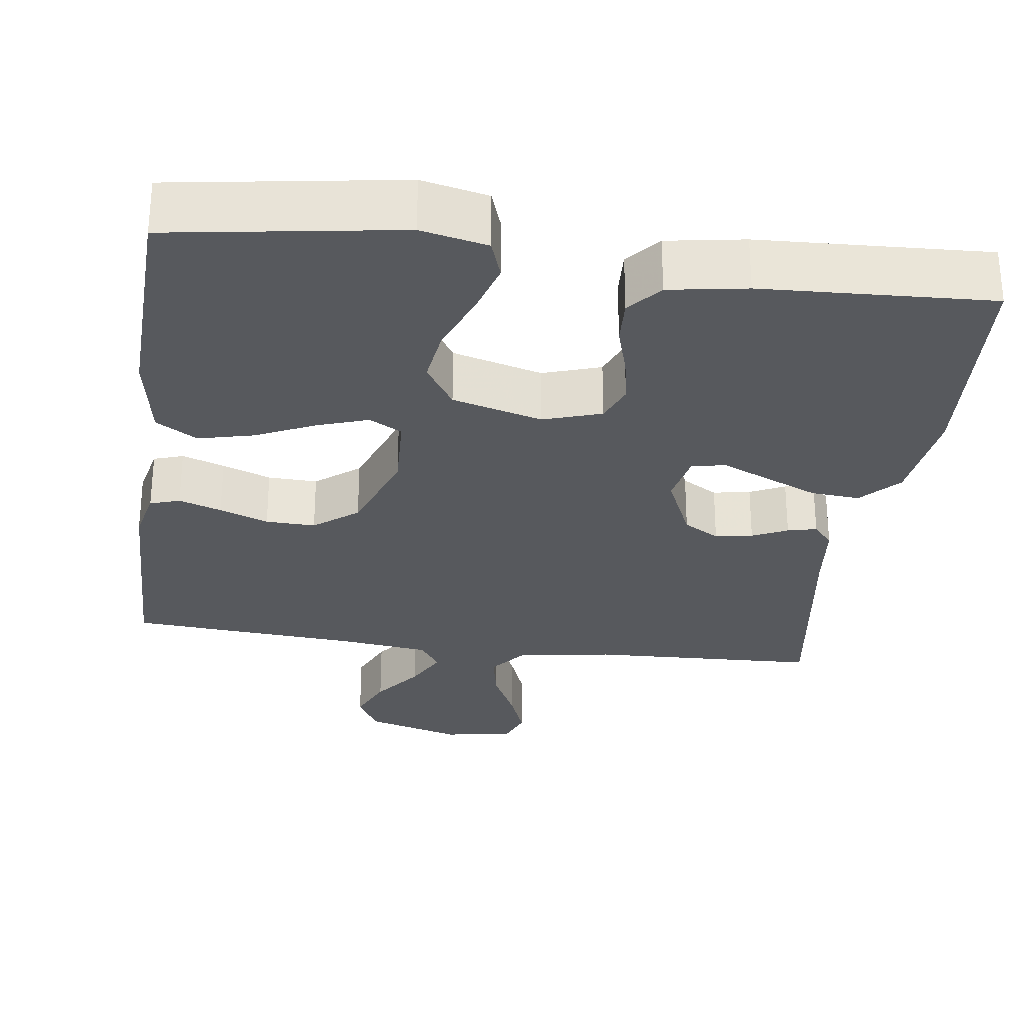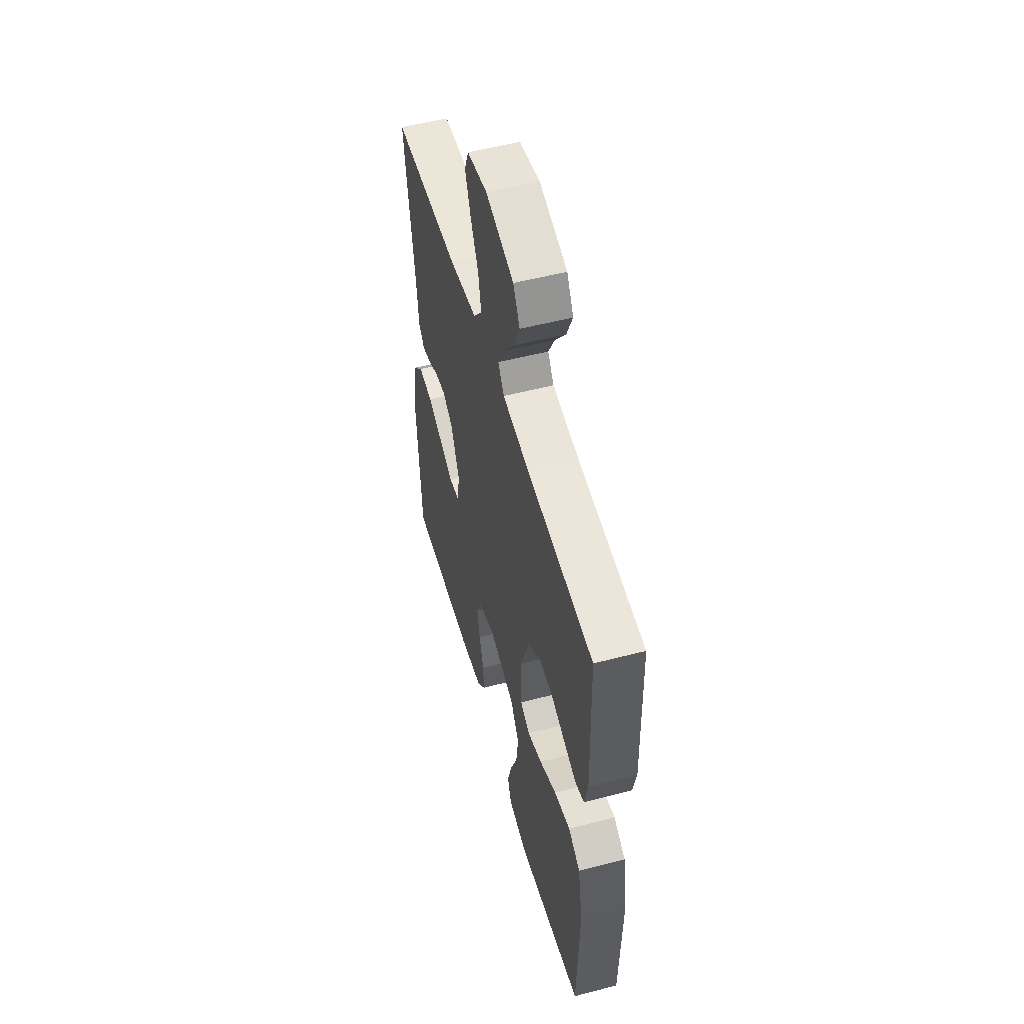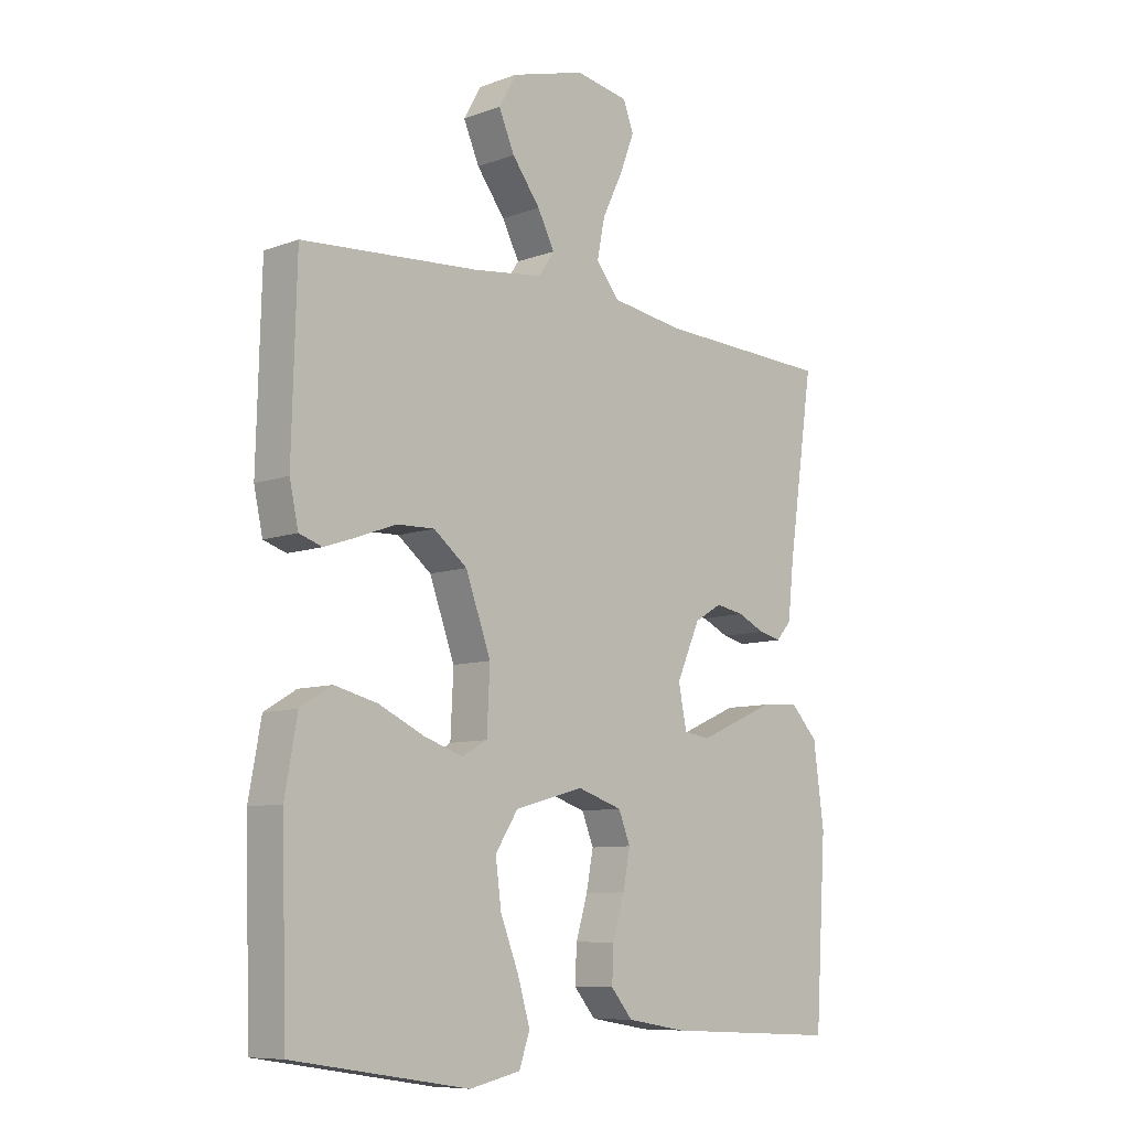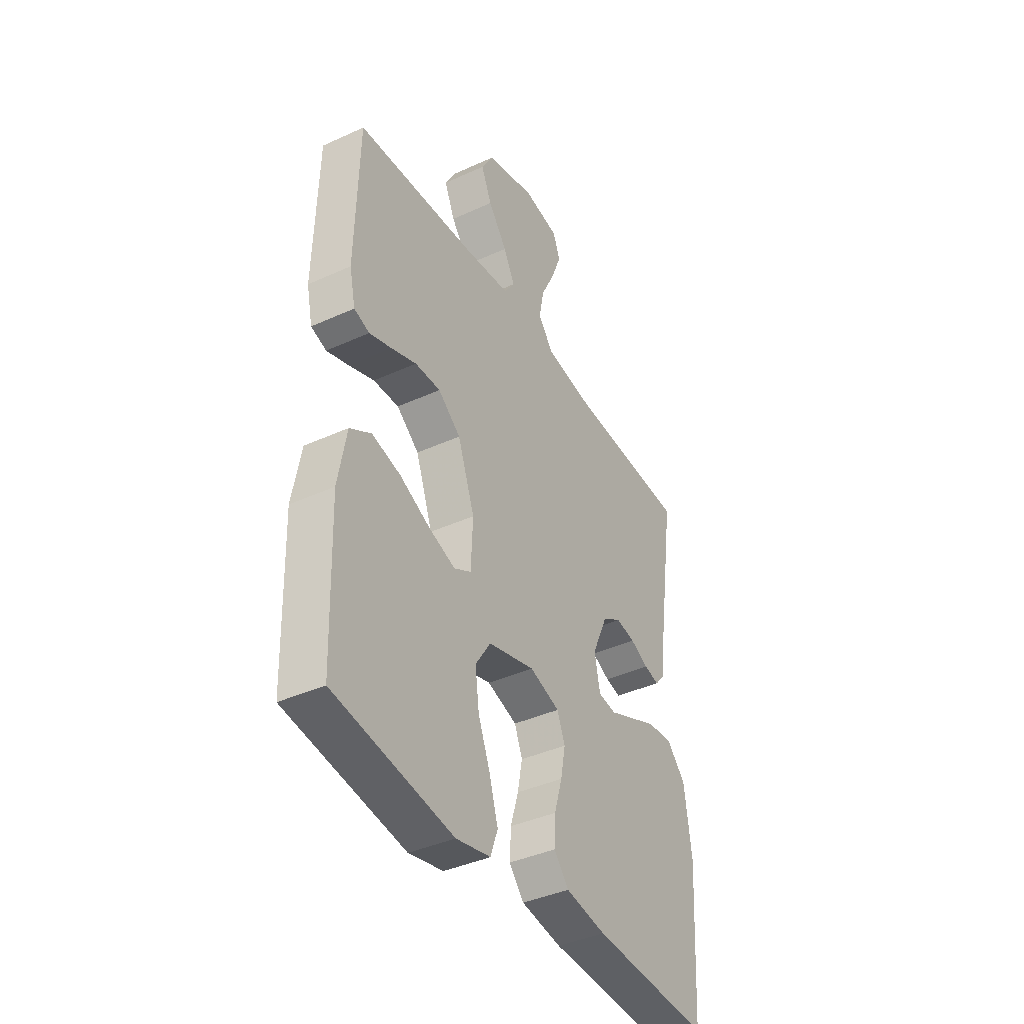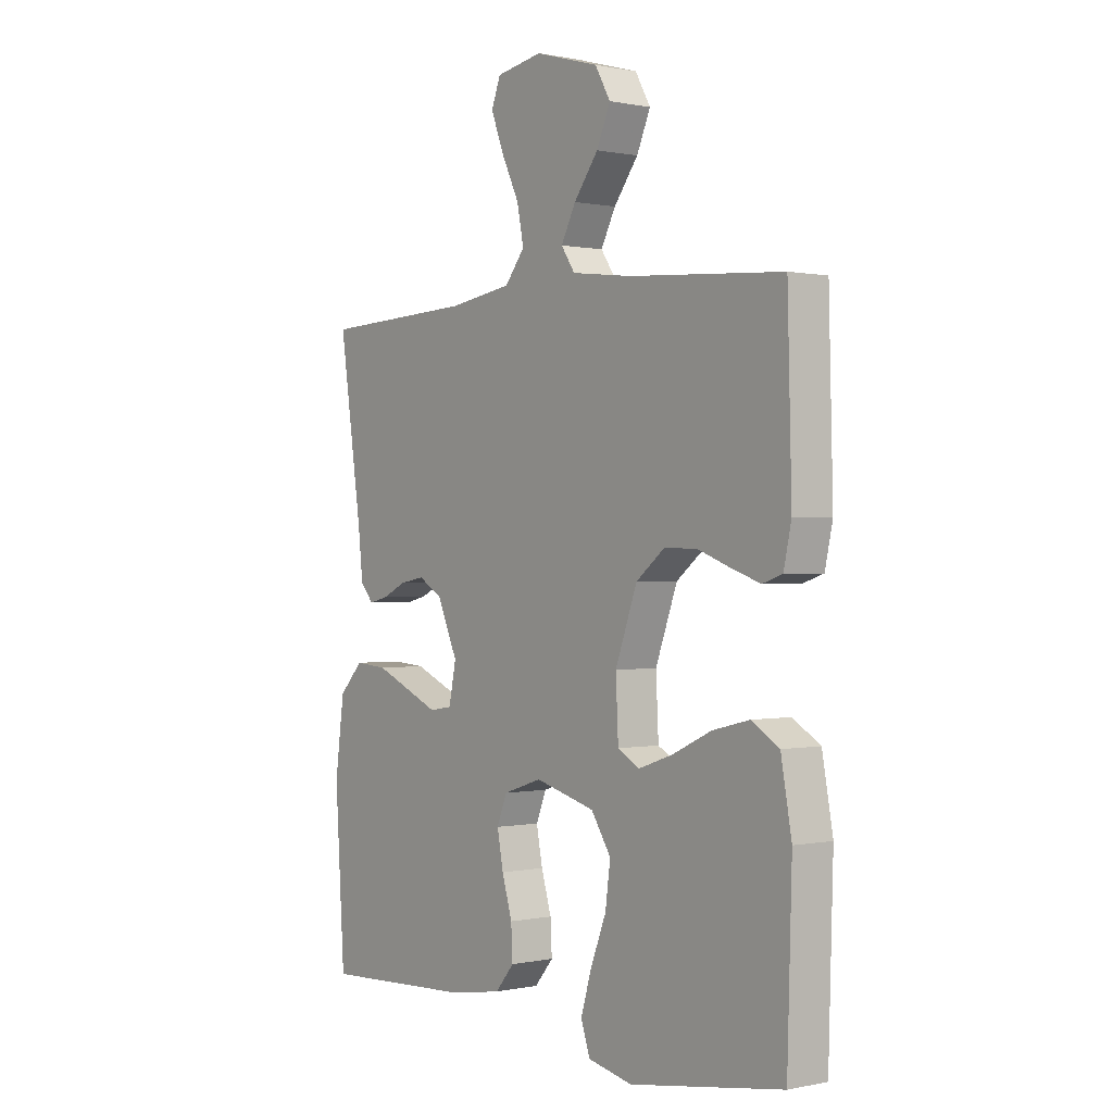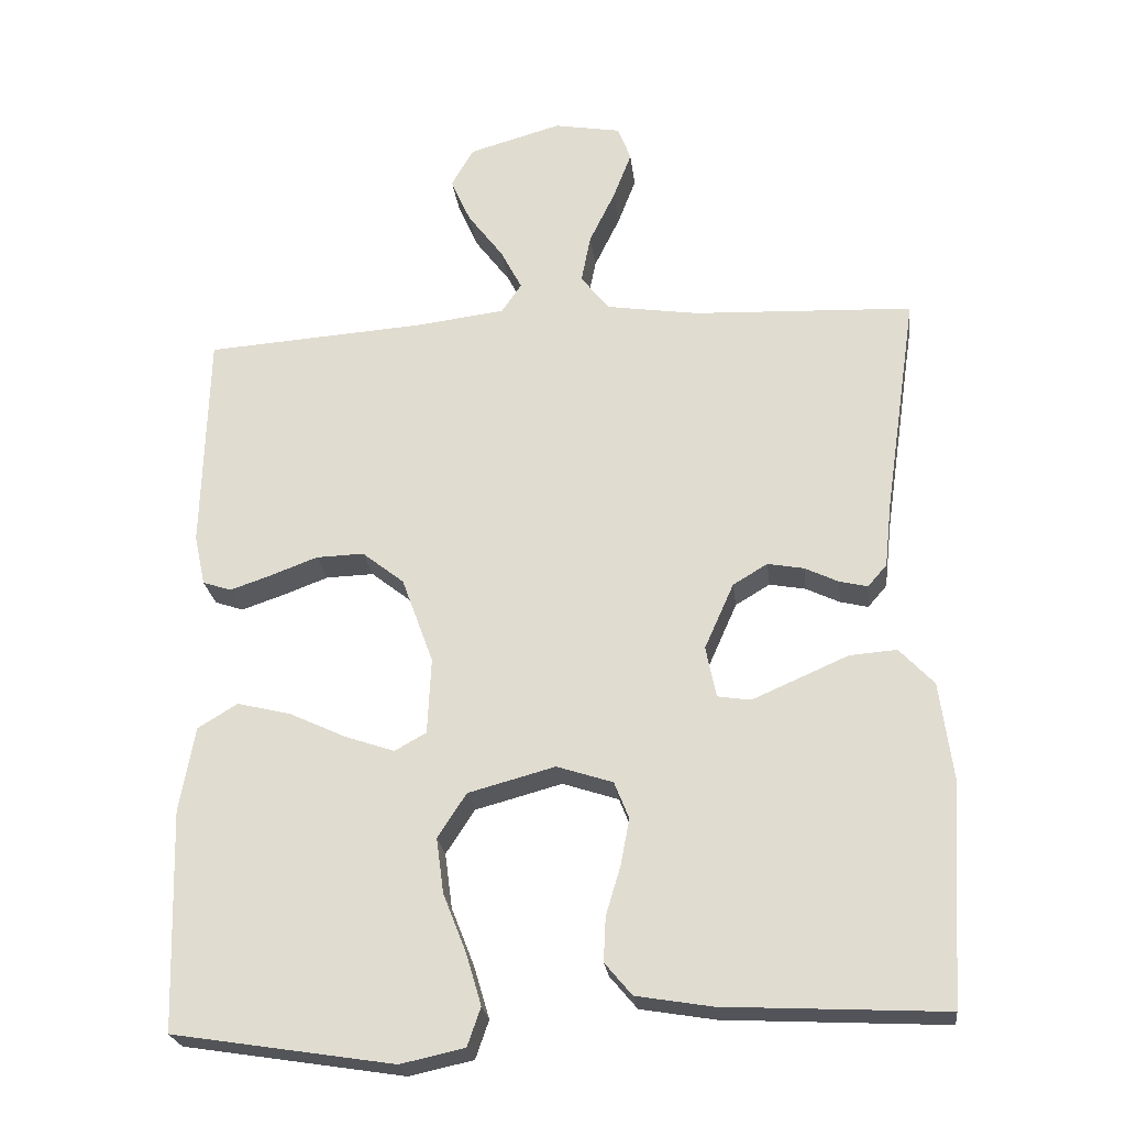
<metadata>
{"format":"obj","ext":"obj","renderer":"f3d","projection":"perspective","resolution":1024,"background":"white","views":[{"elev":-29.0,"azim":172.1,"up":"+Y"},{"elev":53.5,"azim":74.4,"up":"+Z"},{"elev":-8.7,"azim":134.7,"up":"+Z"},{"elev":-40.1,"azim":119.4,"up":"+Z"},{"elev":0.3,"azim":52.2,"up":"+Z"},{"elev":-24.2,"azim":-173.2,"up":"+Z"}]}
</metadata>
<code>
v -0.5 0.07 -0.5
v -0.519 0.07 -0.2
v -0.501 0.07 -0.065
v -0.454 0.07 -0.015
v -0.39 0.07 -0.02
v -0.321 0.07 -0.05
v -0.259 0.07 -0.077
v -0.214 0.07 -0.07
v -0.2 0.07 0
v -0.24 0.07 0.09
v -0.287 0.07 0.118
v -0.336 0.07 0.109
v -0.382 0.07 0.087
v -0.42 0.07 0.078
v -0.446 0.07 0.108
v -0.456 0.07 0.2
v -0.5 0.07 0.5
v -0.2 0.07 0.513
v -0.075 0.07 0.532
v -0.036 0.07 0.581
v -0.049 0.07 0.647
v -0.084 0.07 0.719
v -0.109 0.07 0.784
v -0.091 0.07 0.831
v 0 0.07 0.847
v 0.126 0.07 0.811
v 0.156 0.07 0.758
v 0.129 0.07 0.696
v 0.081 0.07 0.632
v 0.052 0.07 0.576
v 0.079 0.07 0.536
v 0.2 0.07 0.521
v 0.5 0.07 0.5
v 0.508 0.07 0.2
v 0.493 0.07 0.131
v 0.454 0.07 0.118
v 0.398 0.07 0.137
v 0.334 0.07 0.161
v 0.269 0.07 0.163
v 0.212 0.07 0.118
v 0.169 0.07 0
v 0.174 0.07 -0.104
v 0.217 0.07 -0.128
v 0.284 0.07 -0.105
v 0.361 0.07 -0.069
v 0.434 0.07 -0.051
v 0.488 0.07 -0.084
v 0.509 0.07 -0.2
v 0.5 0.07 -0.5
v 0.2 0.07 -0.547
v 0.113 0.07 -0.528
v 0.095 0.07 -0.476
v 0.116 0.07 -0.405
v 0.147 0.07 -0.326
v 0.157 0.07 -0.251
v 0.118 0.07 -0.191
v 0 0.07 -0.159
v -0.076 0.07 -0.184
v -0.096 0.07 -0.234
v -0.084 0.07 -0.297
v -0.064 0.07 -0.364
v -0.061 0.07 -0.424
v -0.098 0.07 -0.468
v -0.2 0.07 -0.485
v -0.5 0 -0.5
v -0.519 0 -0.2
v -0.501 0 -0.065
v -0.454 0 -0.015
v -0.39 0 -0.02
v -0.321 0 -0.05
v -0.259 0 -0.077
v -0.214 0 -0.07
v -0.2 0 0
v -0.24 0 0.09
v -0.287 0 0.118
v -0.336 0 0.109
v -0.382 0 0.087
v -0.42 0 0.078
v -0.446 0 0.108
v -0.456 0 0.2
v -0.5 0 0.5
v -0.2 0 0.513
v -0.075 0 0.532
v -0.036 0 0.581
v -0.049 0 0.647
v -0.084 0 0.719
v -0.109 0 0.784
v -0.091 0 0.831
v 0 0 0.847
v 0.126 0 0.811
v 0.156 0 0.758
v 0.129 0 0.696
v 0.081 0 0.632
v 0.052 0 0.576
v 0.079 0 0.536
v 0.2 0 0.521
v 0.5 0 0.5
v 0.508 0 0.2
v 0.493 0 0.131
v 0.454 0 0.118
v 0.398 0 0.137
v 0.334 0 0.161
v 0.269 0 0.163
v 0.212 0 0.118
v 0.169 0 0
v 0.174 0 -0.104
v 0.217 0 -0.128
v 0.284 0 -0.105
v 0.361 0 -0.069
v 0.434 0 -0.051
v 0.488 0 -0.084
v 0.509 0 -0.2
v 0.5 0 -0.5
v 0.2 0 -0.547
v 0.113 0 -0.528
v 0.095 0 -0.476
v 0.116 0 -0.405
v 0.147 0 -0.326
v 0.157 0 -0.251
v 0.118 0 -0.191
v 0 0 -0.159
v -0.076 0 -0.184
v -0.096 0 -0.234
v -0.084 0 -0.297
v -0.064 0 -0.364
v -0.061 0 -0.424
v -0.098 0 -0.468
v -0.2 0 -0.485
f 5 6 7
f 4 5 7
f 3 4 7
f 2 3 7
f 1 2 7
f 64 1 7
f 63 64 7
f 62 63 7
f 61 62 7
f 60 61 7
f 59 60 7 8
f 58 59 8 9
f 57 58 9 10
f 56 57 10
f 52 53 54
f 51 52 54
f 50 51 54
f 49 50 54
f 48 49 54
f 47 48 54
f 46 47 54
f 45 46 54
f 44 45 54
f 43 44 54 55
f 42 43 55 56
f 36 37 38
f 35 36 38
f 34 35 38
f 33 34 38
f 32 33 38
f 31 32 38 39
f 30 31 39 40
f 27 28 29
f 26 27 29
f 25 26 29
f 24 25 29
f 23 24 29
f 22 23 29
f 21 22 29
f 20 21 29 30
f 30 40 41
f 20 30 41
f 19 20 41
f 16 17 18
f 16 18 19
f 15 16 19
f 14 15 19
f 13 14 19
f 12 13 19
f 42 56 10
f 41 42 10
f 19 41 10
f 19 10 11
f 11 12 19
f 71 70 69
f 71 69 68
f 71 68 67
f 71 67 66
f 71 66 65
f 71 65 128
f 71 128 127
f 71 127 126
f 71 126 125
f 71 125 124
f 72 71 124 123
f 73 72 123 122
f 74 73 122 121
f 74 121 120
f 118 117 116
f 118 116 115
f 118 115 114
f 118 114 113
f 118 113 112
f 118 112 111
f 118 111 110
f 118 110 109
f 118 109 108
f 119 118 108 107
f 120 119 107 106
f 102 101 100
f 102 100 99
f 102 99 98
f 102 98 97
f 102 97 96
f 103 102 96 95
f 104 103 95 94
f 93 92 91
f 93 91 90
f 93 90 89
f 93 89 88
f 93 88 87
f 93 87 86
f 93 86 85
f 94 93 85 84
f 105 104 94
f 105 94 84
f 105 84 83
f 82 81 80
f 83 82 80
f 83 80 79
f 83 79 78
f 83 78 77
f 83 77 76
f 74 120 106
f 74 106 105
f 74 105 83
f 75 74 83
f 83 76 75
f 1 65 66 2
f 2 66 67 3
f 3 67 68 4
f 4 68 69 5
f 5 69 70 6
f 6 70 71 7
f 7 71 72 8
f 8 72 73 9
f 9 73 74 10
f 10 74 75 11
f 11 75 76 12
f 12 76 77 13
f 13 77 78 14
f 14 78 79 15
f 15 79 80 16
f 16 80 81 17
f 17 81 82 18
f 18 82 83 19
f 19 83 84 20
f 20 84 85 21
f 21 85 86 22
f 22 86 87 23
f 23 87 88 24
f 24 88 89 25
f 25 89 90 26
f 26 90 91 27
f 27 91 92 28
f 28 92 93 29
f 29 93 94 30
f 30 94 95 31
f 31 95 96 32
f 32 96 97 33
f 33 97 98 34
f 34 98 99 35
f 35 99 100 36
f 36 100 101 37
f 37 101 102 38
f 38 102 103 39
f 39 103 104 40
f 40 104 105 41
f 41 105 106 42
f 42 106 107 43
f 43 107 108 44
f 44 108 109 45
f 45 109 110 46
f 46 110 111 47
f 47 111 112 48
f 48 112 113 49
f 49 113 114 50
f 50 114 115 51
f 51 115 116 52
f 52 116 117 53
f 53 117 118 54
f 54 118 119 55
f 55 119 120 56
f 56 120 121 57
f 57 121 122 58
f 58 122 123 59
f 59 123 124 60
f 60 124 125 61
f 61 125 126 62
f 62 126 127 63
f 63 127 128 64
f 64 128 65 1

</code>
